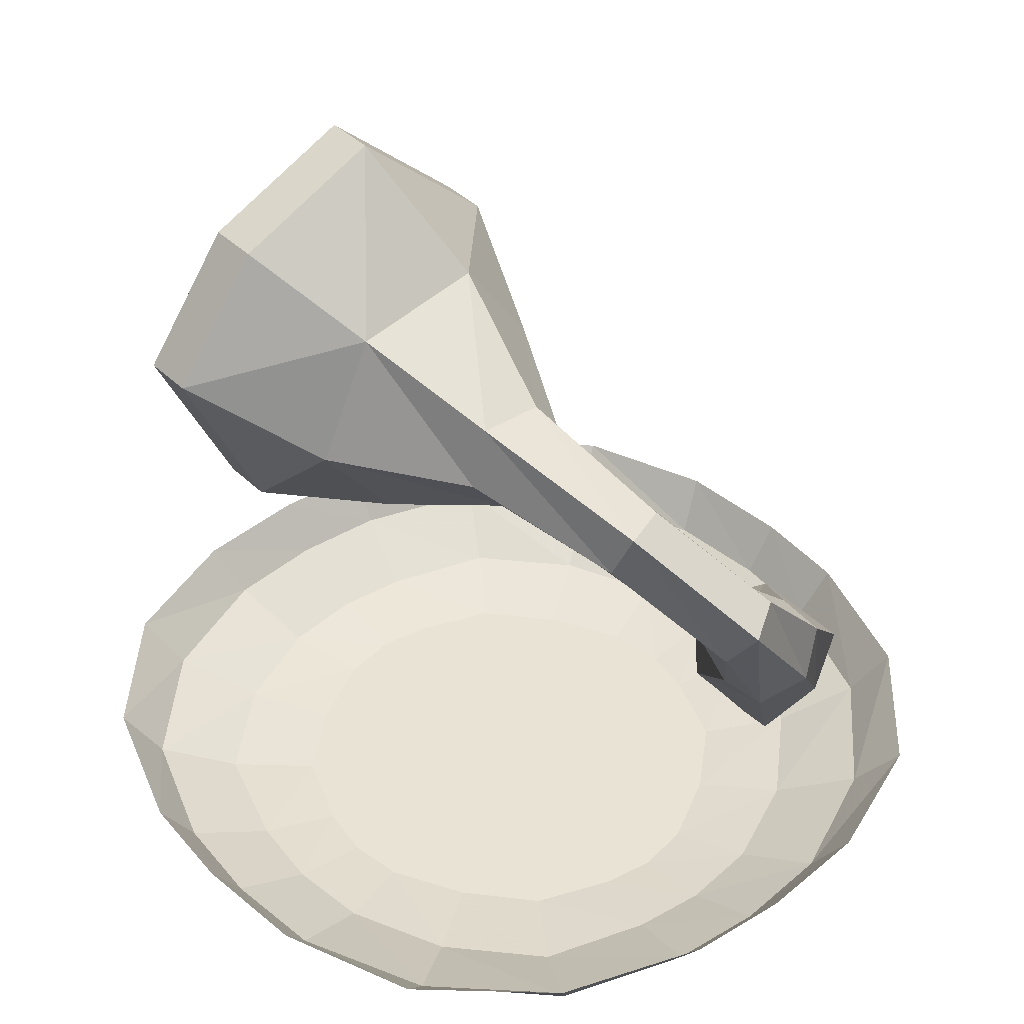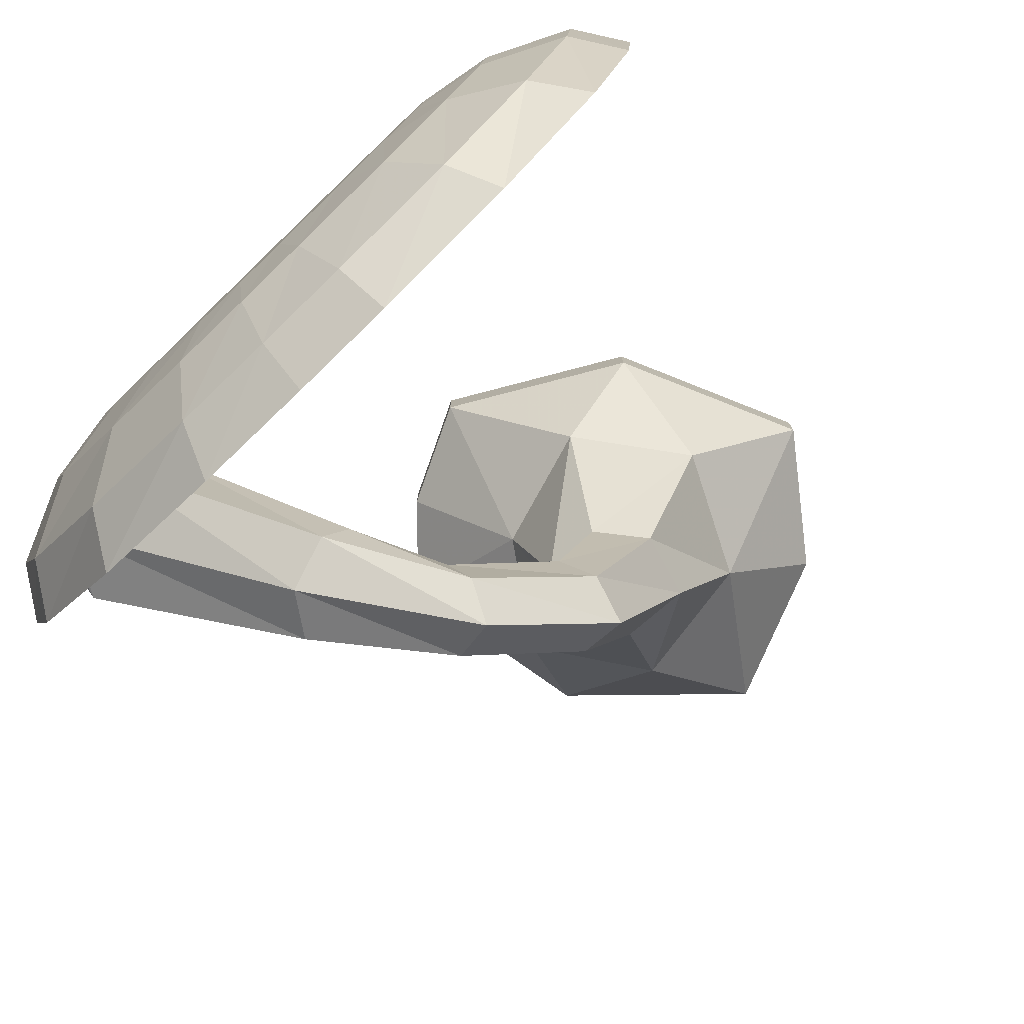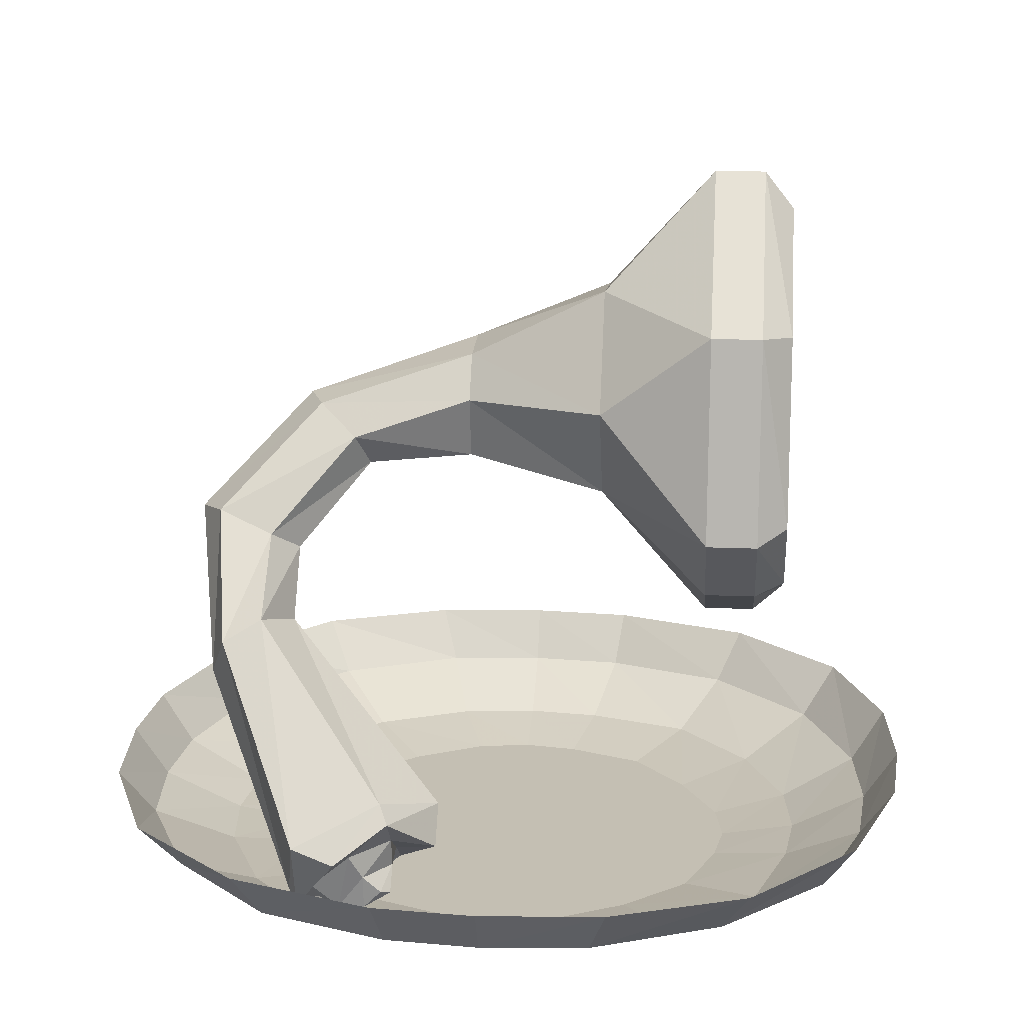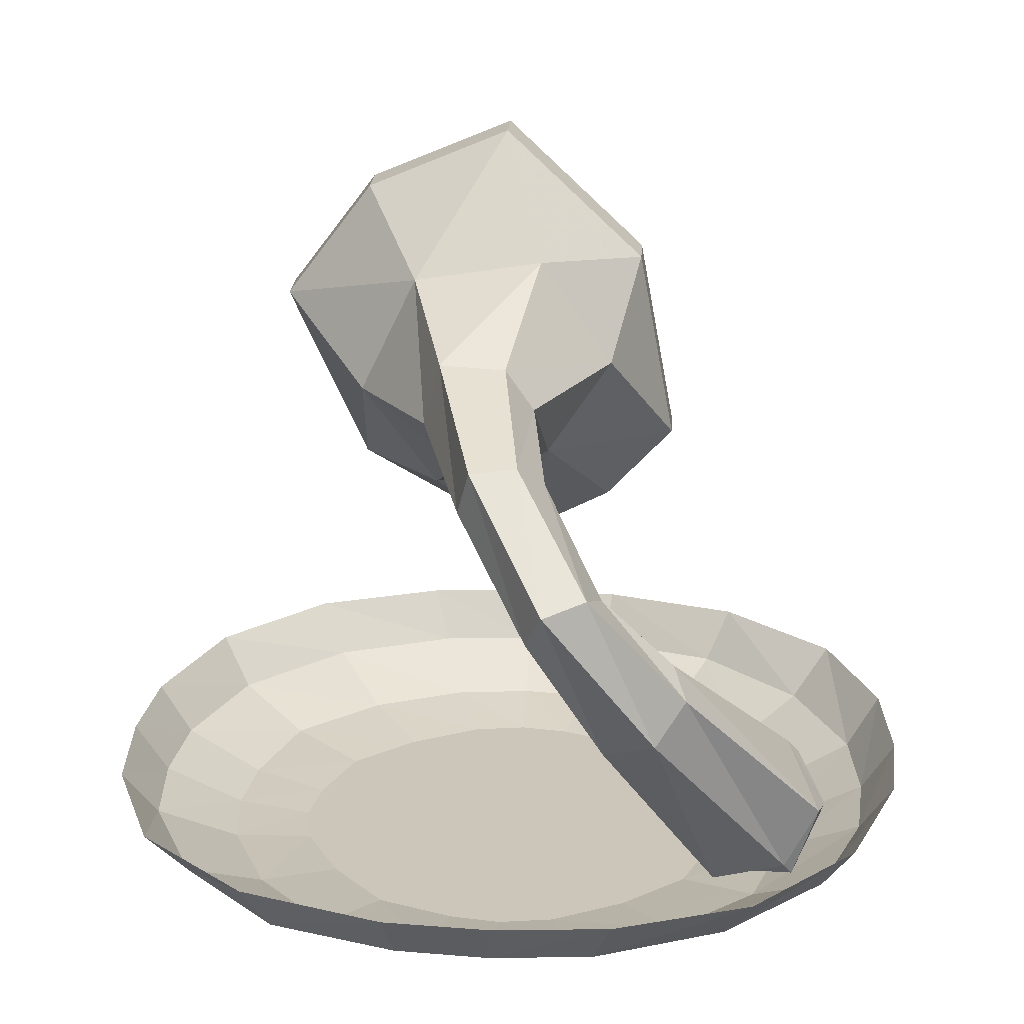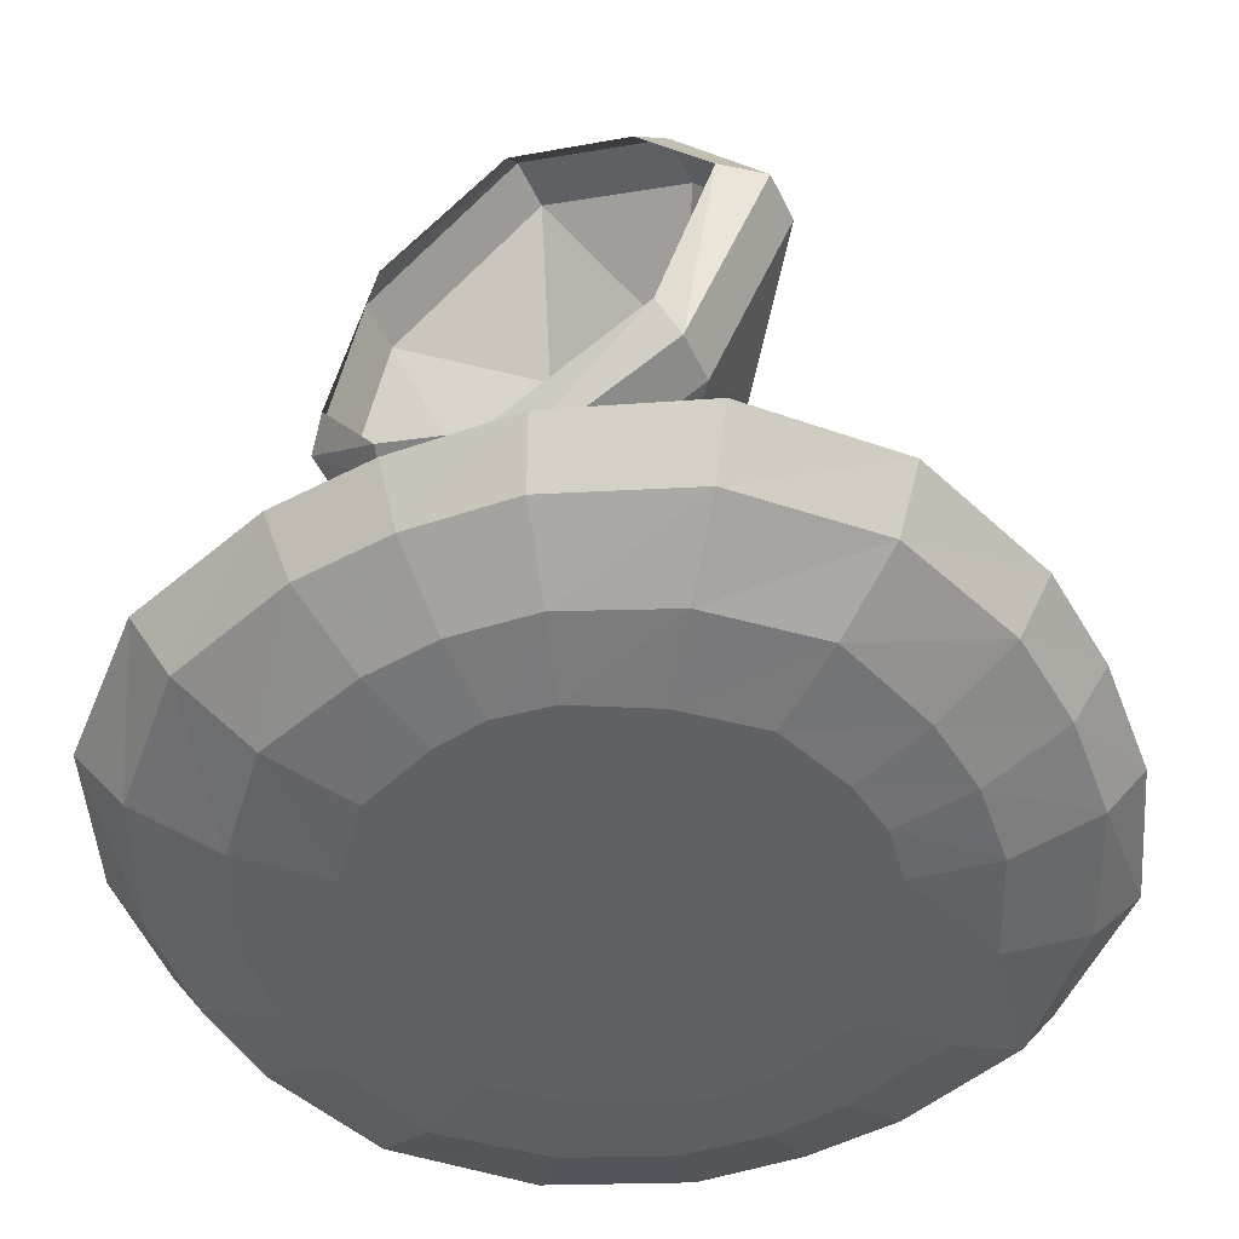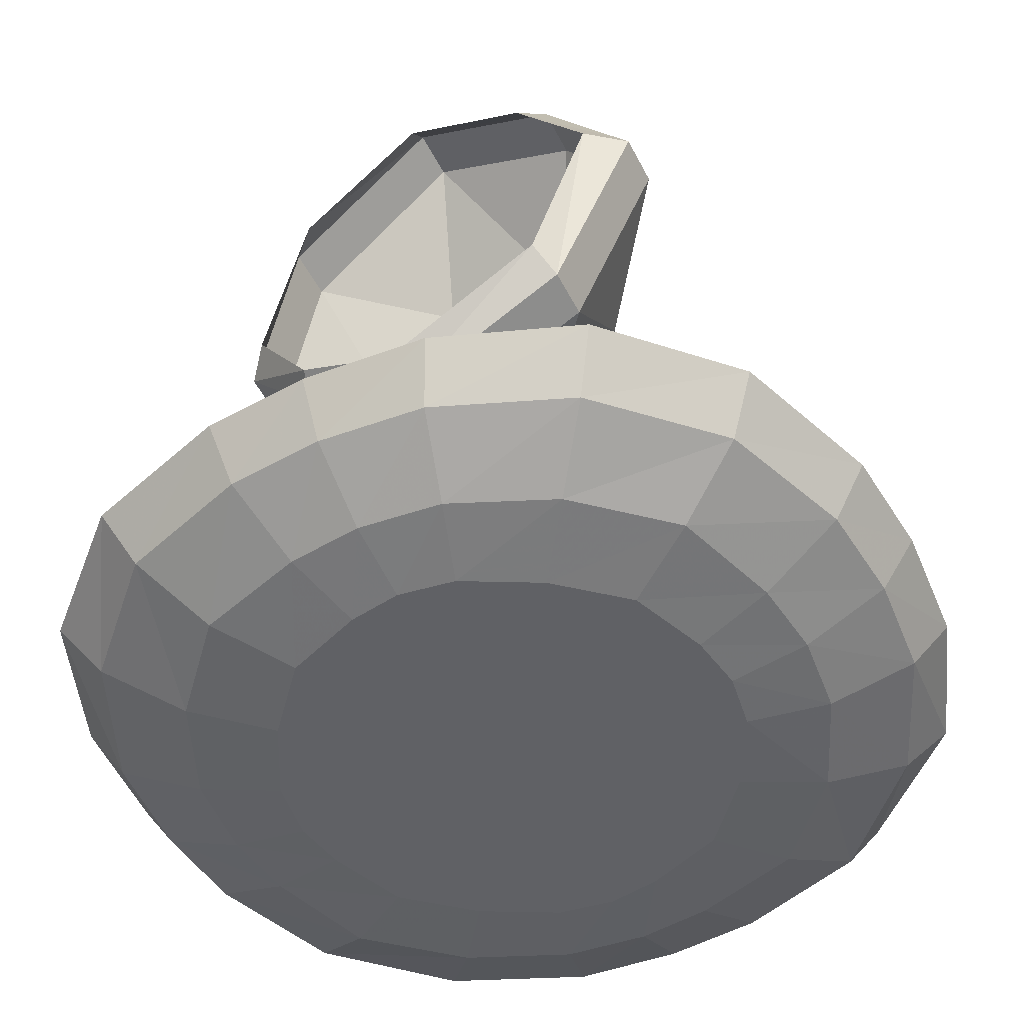
<metadata>
{"format":"obj","ext":"obj","renderer":"f3d","projection":"perspective","resolution":1024,"background":"white","views":[{"elev":41.1,"azim":-41.0,"up":"+Z"},{"elev":-78.8,"azim":-136.1,"up":"+Y"},{"elev":17.9,"azim":94.8,"up":"+Z"},{"elev":20.9,"azim":3.4,"up":"+Z"},{"elev":-49.8,"azim":-155.0,"up":"+Z"},{"elev":-50.1,"azim":-153.6,"up":"+Z"}]}
</metadata>
<code>
v 0 0.7109 0.3359
v -0.1875 0.6953 0.3359
v -0.2188 0.7578 0.4297
v 0 0.7734 0.4297
v 0.1719 0.6953 0.3359
v 0.1328 0.5547 0.2656
v 0 0.5703 0.2656
v -0.1484 0.5547 0.2656
v -0.4219 0.6016 0.3359
v -0.4688 0.6641 0.4297
v -0.6094 0.4141 0.3359
v -0.6641 0.4609 0.4297
v -0.6953 0.1797 0.3359
v -0.7578 0.1953 0.4297
v -0.7109 0 0.3359
v -0.7734 0 0.4297
v -0.6953 -0.1875 0.3359
v -0.7578 -0.2188 0.4297
v -0.5938 -0.4219 0.3359
v -0.6641 -0.4688 0.4297
v -0.4062 -0.6172 0.3359
v -0.4531 -0.6641 0.4297
v -0.1719 -0.6953 0.3359
v -0.1875 -0.7578 0.4297
v 0 -0.7109 0.3359
v 0 -0.7734 0.4297
v 0.1875 -0.6953 0.3359
v 0.2188 -0.7578 0.4297
v 0.4219 -0.5938 0.3359
v 0.4688 -0.6641 0.4297
v 0.6094 -0.4062 0.3359
v 0.6641 -0.4531 0.4297
v 0.6953 -0.1719 0.3359
v 0.7578 -0.1875 0.4297
v 0.7109 0 0.3359
v 0.7734 0 0.4297
v 0.6953 0.1953 0.3359
v 0.7578 0.2266 0.4297
v 0.5938 0.4297 0.3359
v 0.6641 0.4766 0.4297
v 0.4062 0.6172 0.3359
v 0.4531 0.6719 0.4297
v 0.1875 0.7578 0.4297
v -0.3281 0.4766 0.2656
v -0.4844 0.3359 0.2656
v -0.5469 0.1406 0.2656
v -0.5625 0 0.2656
v -0.5469 -0.1484 0.2656
v -0.4688 -0.3281 0.2656
v -0.3281 -0.4844 0.2656
v -0.1328 -0.5469 0.2656
v 0 -0.5625 0.2656
v 0.1484 -0.5469 0.2656
v 0.3281 -0.4688 0.2656
v 0.4844 -0.3281 0.2656
v 0.5469 -0.1328 0.2656
v 0.5625 0 0.2656
v 0.5469 0.1562 0.2656
v 0.4688 0.3359 0.2656
v 0.3281 0.4922 0.2656
v 0.2344 0.3594 0.2422
v 0.09375 0.4141 0.2422
v 0 0.4297 0.2422
v -0.1016 0.4141 0.2422
v -0.2344 0.3438 0.2422
v -0.3516 0.2422 0.2422
v -0.4062 0.1016 0.2422
v -0.4219 0 0.2422
v -0.4062 -0.1016 0.2422
v -0.3359 -0.2344 0.2422
v -0.2344 -0.3516 0.2422
v -0.09375 -0.4062 0.2422
v 0 -0.4219 0.2422
v 0.1016 -0.4062 0.2422
v 0.2344 -0.3359 0.2422
v 0.3516 -0.2344 0.2422
v 0.4062 -0.09375 0.2422
v 0.4219 0 0.2422
v 0.4062 0.1094 0.2422
v 0.3359 0.2422 0.2422
v 0 0 0.2422
v -0.1641 0.1797 0.9141
v -0.3281 0.3828 0.9062
v -0.007812 0.3828 0.7266
v 0.0625 0.1797 0.9844
v 0.01562 -0.07812 1.039
v -0.09375 -0.07812 1.039
v -0.3125 0.1797 1.109
v -0.4844 0.3828 1.25
v -0.4844 0.4766 1.25
v -0.3281 0.4766 0.9062
v -0.007812 0.4766 0.7266
v 0.1797 0.3828 0.8203
v 0.3125 0.3828 0.9609
v 0.1875 0.1797 1.172
v 0.04688 -0.07812 1.156
v 0.07812 -0.2969 1.086
v 0.03125 -0.2734 1.023
v -0.03906 -0.2969 1
v -0.1641 -0.07812 1.125
v -0.2031 0.1797 1.336
v -0.3125 0.3828 1.477
v -0.3125 0.4766 1.477
v -0.2734 0.5312 1.43
v -0.4141 0.5312 1.25
v -0.3047 0.5312 0.9453
v -0.01562 0.5312 0.7734
v 0.1797 0.4766 0.8203
v 0.3125 0.4766 0.9609
v 0.2422 0.3828 1.336
v 0.04688 0.1797 1.375
v -0.007812 -0.07812 1.234
v 0.03125 -0.3672 1.141
v 0.1641 -0.5469 0.9609
v 0.1875 -0.4453 0.9219
v 0.1406 -0.3984 0.8828
v 0.08594 -0.4453 0.8438
v -0.07812 -0.3672 1.055
v -0.1328 -0.07812 1.242
v -0.03125 0.3828 1.594
v -0.03125 0.4766 1.594
v -0.03906 0.5312 1.523
v 0.2422 0.4766 1.336
v 0.1875 0.5312 1.328
v -0.05469 -0.3984 1.141
v 0.08594 -0.5938 0.9453
v 0.2891 -0.5469 0.6797
v 0.3438 -0.5156 0.7578
v 0.3203 -0.4453 0.7969
v 0.2266 -0.3984 0.7656
v 0.1641 -0.4453 0.6797
v 0.05469 -0.5469 0.875
v 0.1953 -0.5156 0.6484
v 0.4062 -0.3516 0.3125
v 0.5391 -0.3672 0.3516
v 0.6016 -0.3516 0.4609
v 0.5469 -0.1953 0.5312
v 0.4297 -0.1016 0.4844
v 0.3516 -0.1953 0.3906
v 0.3828 -0.1797 0.3516
v 0.4219 -0.2734 0.2891
v 0.5547 -0.3516 0.3281
v 0.6172 -0.2734 0.4375
v 0.5703 -0.1797 0.5
v 0.4844 -0.1016 0.4219
v 0.4453 -0.1797 0.3984
v 0.4297 -0.25 0.3359
v 0.5 -0.3203 0.3203
v 0.5703 -0.3203 0.375
v 0.5781 -0.25 0.4375
v 0.5156 -0.1797 0.4453
v 0.5 -0.1797 0.3906
v 0.4922 -0.2266 0.3438
v 0.5547 -0.2734 0.3281
v 0.5625 -0.2266 0.3906
v 0.5547 -0.1953 0.3594
v 0.5391 -0.1797 0.3516
v 0.5156 -0.1953 0.3359
v 0.5547 -0.2266 0.3281
v 0.2656 0.5312 0.9844
v 0.1641 0.5312 0.8438
f 1 2 3
f 1 3 4
f 1 4 5
f 2 9 10
f 2 10 3
f 9 11 12
f 9 12 10
f 11 13 14
f 11 14 12
f 13 15 16
f 13 16 14
f 15 17 18
f 15 18 16
f 17 19 20
f 17 20 18
f 19 21 22
f 19 22 20
f 21 23 24
f 21 24 22
f 23 25 26
f 23 26 24
f 25 27 28
f 25 28 26
f 27 29 30
f 27 30 28
f 29 31 32
f 29 32 30
f 31 33 34
f 31 34 32
f 33 35 36
f 33 36 34
f 35 37 38
f 35 38 36
f 37 39 40
f 37 40 38
f 39 41 42
f 39 42 40
f 41 5 43
f 41 43 42
f 5 4 43
f 1 5 6
f 1 6 7
f 1 7 2
f 2 7 8
f 2 8 9
f 9 8 44
f 9 44 11
f 11 44 45
f 11 45 13
f 13 45 46
f 13 46 15
f 15 46 47
f 15 47 17
f 17 47 48
f 17 48 19
f 19 48 49
f 19 49 21
f 21 49 50
f 21 50 23
f 23 50 51
f 23 51 25
f 25 51 52
f 25 52 27
f 27 52 53
f 27 53 29
f 29 53 54
f 29 54 31
f 31 54 55
f 31 55 33
f 33 55 56
f 33 56 35
f 35 56 57
f 35 57 37
f 37 57 58
f 37 58 39
f 39 58 59
f 39 59 41
f 41 59 60
f 41 60 5
f 5 60 6
f 6 60 61
f 6 61 62
f 6 62 7
f 7 62 63
f 7 63 8
f 8 63 64
f 8 64 44
f 44 64 65
f 44 65 45
f 45 65 66
f 45 66 46
f 46 66 67
f 46 67 47
f 47 67 68
f 47 68 48
f 48 68 69
f 48 69 49
f 49 69 70
f 49 70 50
f 50 70 71
f 50 71 51
f 51 71 72
f 51 72 52
f 52 72 73
f 52 73 53
f 53 73 74
f 53 74 54
f 54 74 75
f 54 75 55
f 55 75 76
f 55 76 56
f 56 76 77
f 56 77 57
f 57 77 78
f 57 78 58
f 58 78 79
f 58 79 59
f 59 79 80
f 59 80 60
f 60 80 61
f 61 80 81
f 61 81 62
f 62 81 63
f 63 81 64
f 64 81 65
f 65 81 66
f 66 81 67
f 67 81 68
f 68 81 69
f 69 81 70
f 70 81 71
f 71 81 72
f 72 81 73
f 73 81 74
f 74 81 75
f 75 81 76
f 76 81 77
f 77 81 78
f 78 81 79
f 79 81 80
f 82 83 84
f 82 84 85
f 82 85 86
f 82 86 87
f 82 87 88
f 82 88 83
f 83 88 89
f 83 89 90
f 83 90 91
f 83 91 84
f 84 91 92
f 84 92 93
f 84 93 85
f 85 93 94
f 85 94 95
f 85 95 96
f 85 96 86
f 86 96 97
f 86 97 98
f 86 98 87
f 87 98 99
f 87 99 100
f 87 100 88
f 88 100 101
f 88 101 89
f 89 101 102
f 89 102 103
f 89 103 90
f 90 103 104
f 90 104 105
f 90 105 91
f 91 105 106
f 91 106 92
f 92 106 107
f 92 107 108
f 92 108 93
f 93 108 94
f 94 108 109
f 94 109 110
f 94 110 95
f 95 110 111
f 95 111 112
f 95 112 96
f 96 112 113
f 96 113 97
f 97 113 114
f 97 114 115
f 97 115 98
f 98 115 116
f 98 116 99
f 99 116 117
f 99 117 118
f 99 118 100
f 100 118 119
f 100 119 101
f 101 119 111
f 101 111 120
f 101 120 102
f 102 120 121
f 102 121 103
f 103 121 122
f 103 122 104
f 120 111 110
f 120 110 123
f 120 123 121
f 121 123 124
f 121 124 122
f 111 119 112
f 112 119 125
f 112 125 113
f 113 125 126
f 113 126 114
f 114 126 127
f 114 127 128
f 114 128 115
f 115 128 129
f 115 129 116
f 116 129 130
f 116 130 117
f 117 130 131
f 117 131 132
f 117 132 118
f 118 132 125
f 118 125 119
f 125 132 126
f 126 132 133
f 126 133 127
f 127 133 134
f 127 134 135
f 127 135 128
f 128 135 136
f 128 136 129
f 129 136 137
f 129 137 130
f 130 137 138
f 130 138 131
f 131 138 139
f 131 139 133
f 131 133 132
f 133 139 134
f 110 109 123
f 123 109 160
f 123 160 124
f 108 107 161
f 108 161 109
f 109 161 160
f 134 139 140
f 134 140 141
f 134 141 135
f 135 141 142
f 135 142 136
f 136 142 143
f 136 143 137
f 137 143 144
f 137 144 138
f 138 144 145
f 138 145 139
f 139 145 140
f 140 145 146
f 140 146 147
f 140 147 141
f 141 147 148
f 141 148 142
f 142 148 149
f 142 149 143
f 143 149 150
f 143 150 144
f 144 150 151
f 144 151 145
f 145 151 146
f 146 151 152
f 146 152 147
f 147 152 153
f 147 153 148
f 148 153 154
f 148 154 149
f 149 154 150
f 150 154 155
f 150 155 151
f 151 155 152
f 152 155 156
f 152 156 157
f 152 157 153
f 153 157 158
f 153 158 154
f 154 158 159
f 154 159 155
f 155 159 156
f 156 159 157
f 157 159 158

</code>
